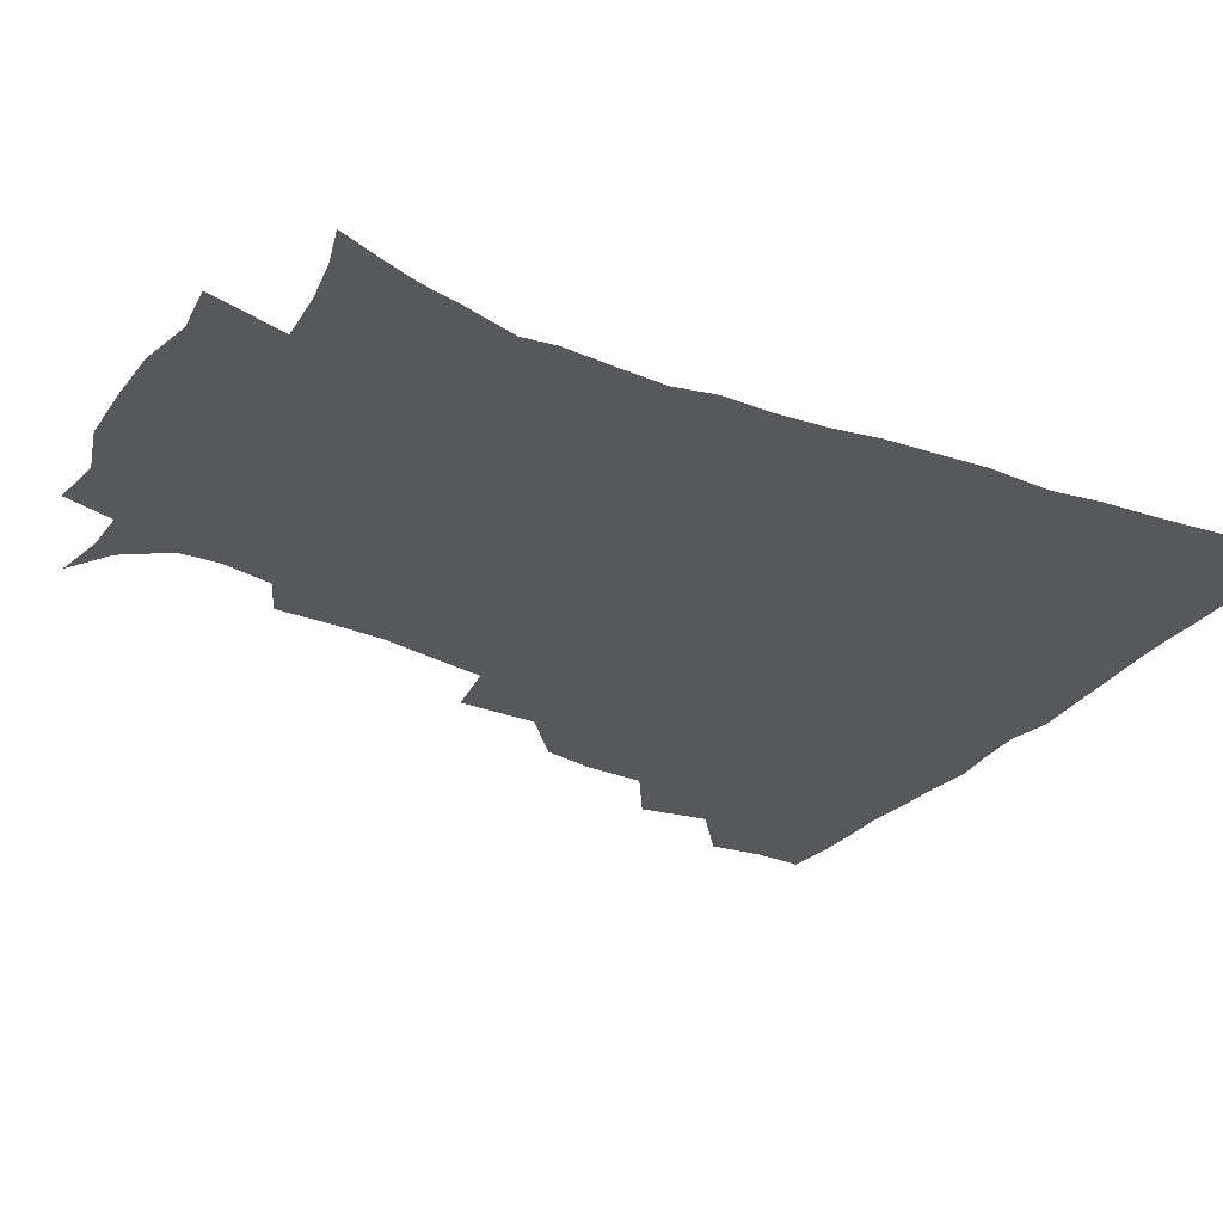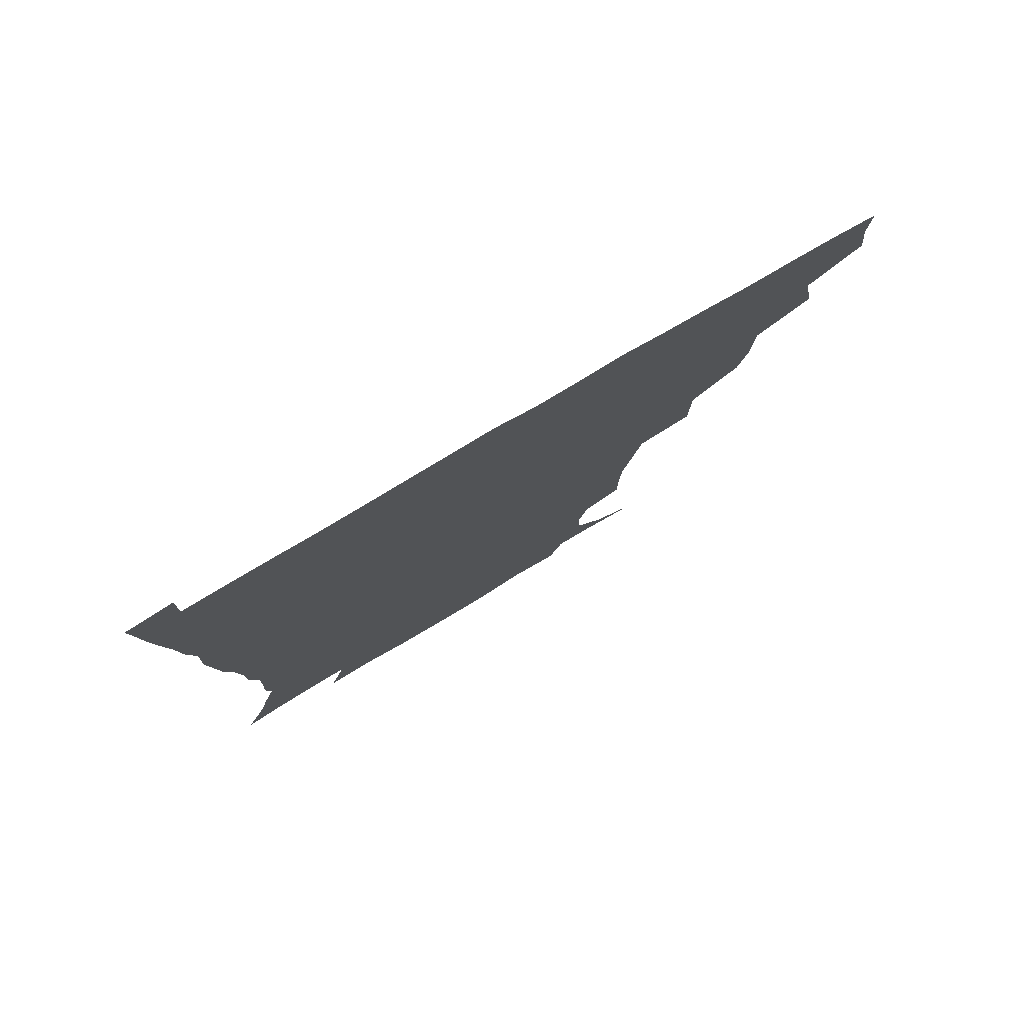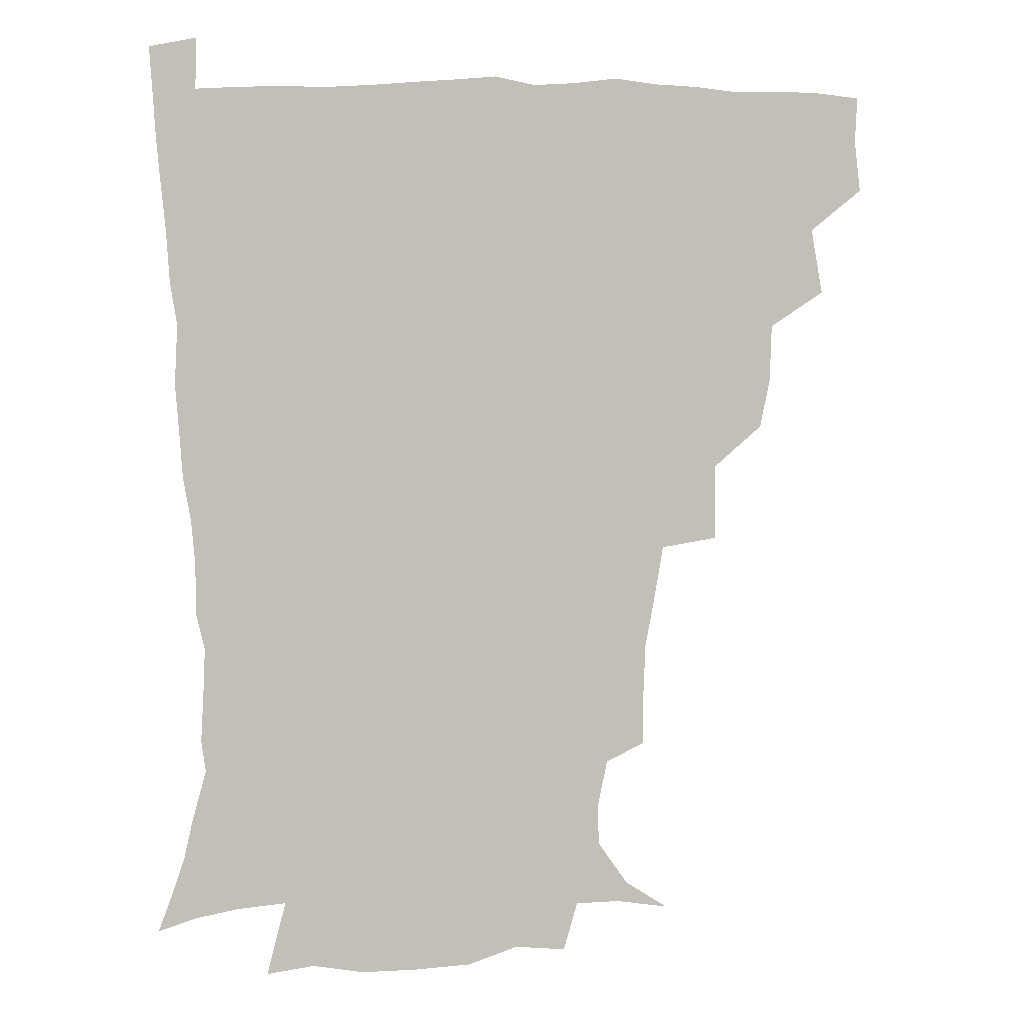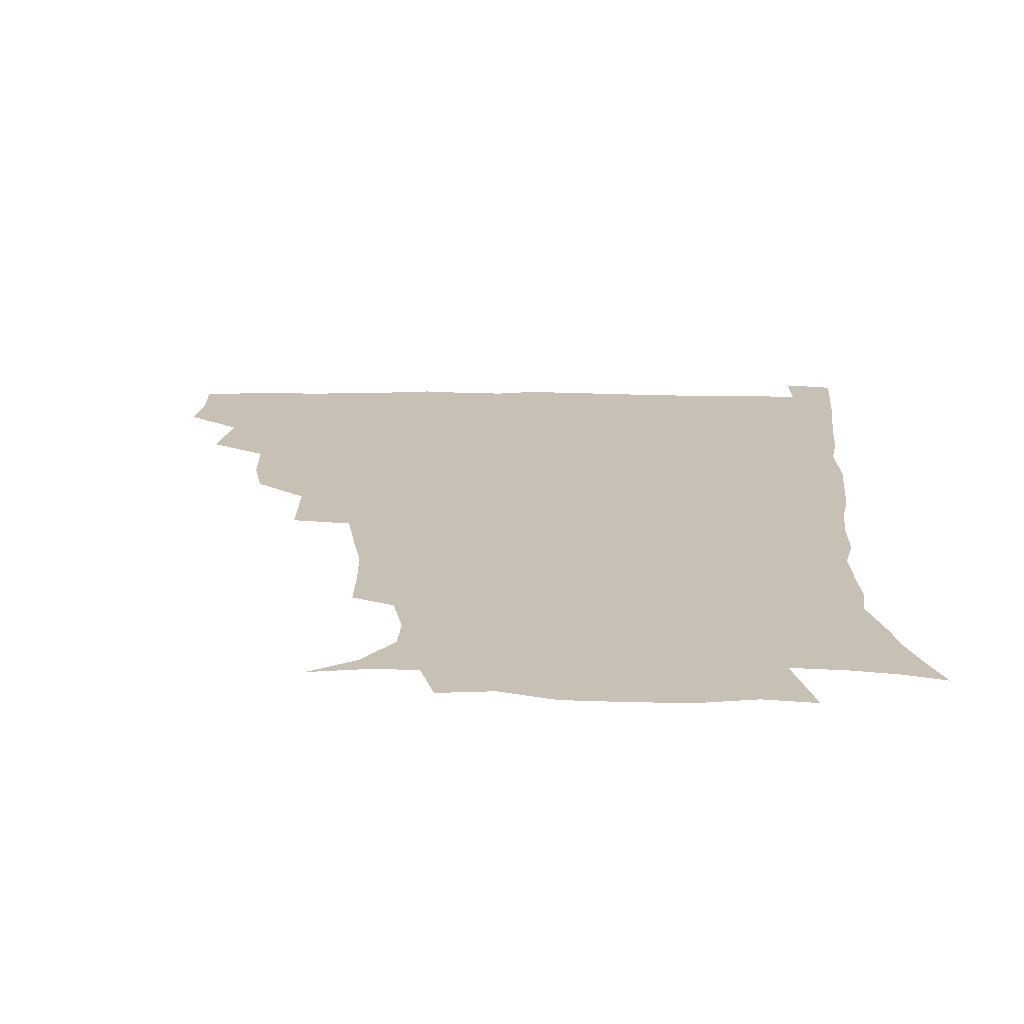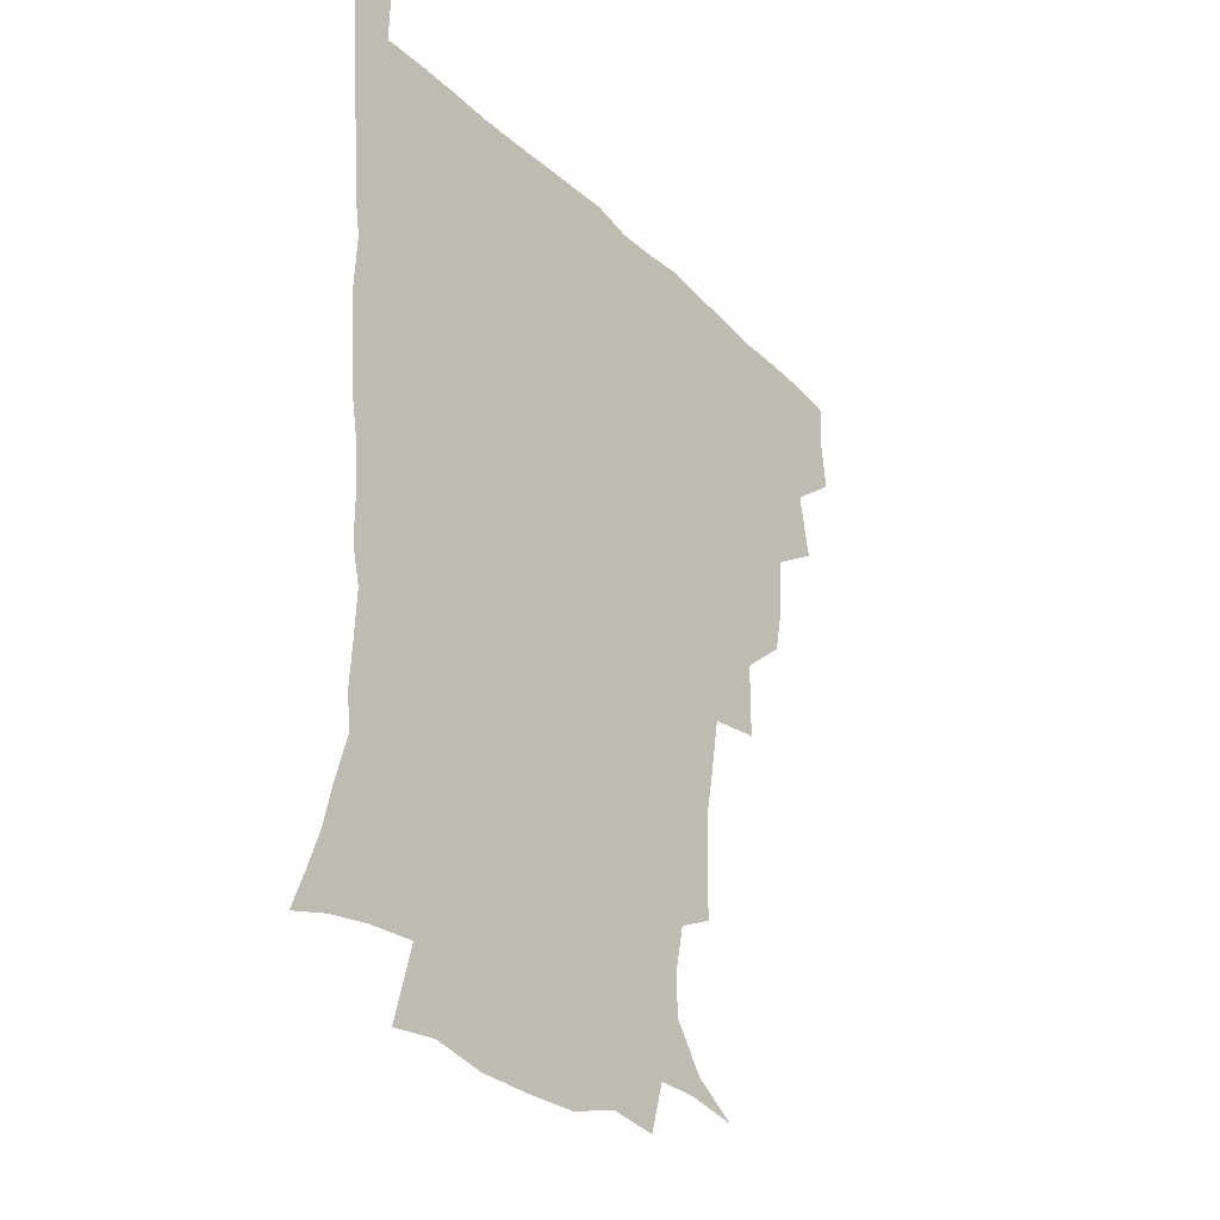
<metadata>
{"format":"obj","ext":"obj","renderer":"f3d","projection":"perspective","resolution":1024,"background":"white","views":[{"elev":-28.5,"azim":59.4,"up":"+Z"},{"elev":79.8,"azim":149.7,"up":"+Y"},{"elev":4.2,"azim":172.7,"up":"+Y"},{"elev":18.5,"azim":1.0,"up":"+Z"},{"elev":-32.2,"azim":127.3,"up":"+Y"}]}
</metadata>
<code>
v 435.6 401.9 0
v 437.6 419.5 0
v 436.9 435.2 0
v 449.4 364.9 0
v 453.4 387.4 0
v 452.5 403.5 0
v 453.3 419.8 0
v 452 436.9 0
v 472 316 0
v 468.6 332.8 0
v 468 352.6 0
v 470.3 374.1 0
v 469.6 389.8 0
v 468.9 405.2 0
v 468.3 420.3 0
v 467.2 437.2 0
v 488.7 275.3 0
v 488.6 301.6 0
v 487.4 325.3 0
v 486.1 342.4 0
v 486.2 360.7 0
v 485.6 376.2 0
v 484.9 391.2 0
v 484.1 405.9 0
v 483.3 420.8 0
v 482.5 436.9 0
v 514.9 200.2 0
v 514.9 219 0
v 514.3 236.2 0
v 511.6 250.6 0
v 507.9 272.1 0
v 504.6 292.2 0
v 502.9 311.1 0
v 500.7 326.8 0
v 500.3 344.1 0
v 500.8 362 0
v 500.5 377.4 0
v 499.7 391.9 0
v 499 406.2 0
v 498.2 420.5 0
v 497.2 438.5 0
v 506.2 138.9 0
v 521 148.4 0
v 531.3 163.1 0
v 531.9 176.6 0
v 528.4 193.4 0
v 528.1 215.2 0
v 526.9 231.9 0
v 525 247.6 0
v 522.5 264.3 0
v 520.1 282.4 0
v 518.7 300.7 0
v 518.4 319 0
v 517.7 334.3 0
v 515.9 348.3 0
v 516.2 364.5 0
v 515.3 378.3 0
v 514.3 392.4 0
v 513.4 406.8 0
v 512.6 421.3 0
v 511.8 439.2 0
v 524.4 141.5 0
v 536.1 154.5 0
v 541.9 171.6 0
v 541.1 187.9 0
v 539.5 203.9 0
v 540.1 225.5 0
v 537.9 239 0
v 536.2 254.1 0
v 534.6 271.1 0
v 532.7 286.1 0
v 532.1 304.7 0
v 531.5 319.3 0
v 531.4 336 0
v 530.6 350.3 0
v 530.2 364.7 0
v 530.6 379.2 0
v 528.9 393 0
v 528.4 407.1 0
v 527.3 422.6 0
v 526 441 0
v 539.4 141.1 0
v 551.4 163 0
v 553.2 180.5 0
v 552 194.8 0
v 551.8 213.2 0
v 551.6 231.1 0
v 549.9 244.7 0
v 549 261 0
v 547.1 274.1 0
v 546 289.8 0
v 545.2 304.4 0
v 545.4 322.2 0
v 545.4 337.3 0
v 544.7 351 0
v 544.3 364.8 0
v 544.6 379.4 0
v 543.9 392.9 0
v 543.6 406.5 0
v 542.3 421.8 0
v 540.9 439.2 0
v 544.3 124.1 0
v 557.9 147.7 0
v 563.4 166.2 0
v 564.4 185 0
v 564.1 200.6 0
v 563.6 216.9 0
v 563.2 232.8 0
v 561.8 247.3 0
v 561.1 262.6 0
v 560.3 277.5 0
v 559.3 292.1 0
v 559.9 309.6 0
v 558.9 322.3 0
v 559.5 339.1 0
v 558.8 351.7 0
v 559.2 366.3 0
v 558.7 379.6 0
v 558 393.1 0
v 557.7 406.9 0
v 557 421.2 0
v 555.5 438.3 0
v 561.9 125.6 0
v 572.6 149.5 0
v 576.1 170.2 0
v 576.3 185.5 0
v 575.9 202.2 0
v 574.6 220.3 0
v 576 237 0
v 574.2 249.2 0
v 573.9 264.7 0
v 573.4 278.5 0
v 572.8 293 0
v 573 310.6 0
v 573.3 325.4 0
v 573 338.8 0
v 572.9 352.3 0
v 573.4 367.1 0
v 572.7 379.9 0
v 572.8 393.4 0
v 572 407.4 0
v 571.2 421.9 0
v 569.4 441.1 0
v 579.3 119.6 0
v 586.8 150.6 0
v 588.1 170.2 0
v 588.5 187.4 0
v 588.4 205 0
v 587.2 217.7 0
v 586.2 240 0
v 587 251.7 0
v 587.1 265.2 0
v 586.6 280.3 0
v 586.3 294.7 0
v 586.3 311 0
v 586.5 325.7 0
v 586.9 339 0
v 586.8 352.1 0
v 587.1 366.7 0
v 587.2 380 0
v 587.1 393.6 0
v 586.8 407.2 0
v 585.4 422.9 0
v 583.7 439.8 0
v 599 118.4 0
v 600.9 150.2 0
v 600.7 170.5 0
v 600.7 188.9 0
v 600.4 205.2 0
v 601 218.2 0
v 600.1 232.9 0
v 599.6 247.6 0
v 599 265.8 0
v 599.4 281.1 0
v 599.5 295.5 0
v 599.5 311 0
v 600.1 324.2 0
v 600.4 339.6 0
v 600.8 352.9 0
v 601.2 366.9 0
v 601.6 380.3 0
v 601.4 393.8 0
v 601.1 407.9 0
v 600 423 0
v 598.3 438.8 0
v 618.1 118.1 0
v 615.1 150 0
v 614.1 168.6 0
v 612.8 187.7 0
v 612.3 204 0
v 612.8 220.7 0
v 612.1 235.7 0
v 612.1 252.2 0
v 612.2 265.4 0
v 611.9 281.1 0
v 612.4 295.4 0
v 612.7 309.6 0
v 613.4 325.1 0
v 613.8 338.7 0
v 614.4 353.4 0
v 615 367.1 0
v 615.7 380.3 0
v 616.4 393.9 0
v 616.6 407.3 0
v 615.5 422.1 0
v 613.8 437.5 0
v 636.1 121.1 0
v 630.5 146.7 0
v 626.8 168.7 0
v 625.5 185.5 0
v 624.2 203.1 0
v 624 220.6 0
v 623.9 235.6 0
v 624.1 249.9 0
v 624.5 265.2 0
v 624.9 278.6 0
v 625.1 293.8 0
v 625.9 307.3 0
v 625.8 325.6 0
v 627 338.4 0
v 627.6 353.5 0
v 628.7 366.2 0
v 629.6 380 0
v 630.3 393.7 0
v 630.8 407.4 0
v 630.9 421.4 0
v 629.6 436.5 0
v 652.7 118.7 0
v 646.1 144.5 0
v 641.4 163.9 0
v 637.7 184.3 0
v 636.2 201.2 0
v 635.4 218.3 0
v 636 232.3 0
v 637.1 244.3 0
v 635.9 263.5 0
v 637.2 276.9 0
v 637.5 291.8 0
v 639.7 303.6 0
v 639.4 320.9 0
v 640.4 335.3 0
v 640.4 352.1 0
v 642.2 365 0
v 643.2 381 0
v 644.2 393.6 0
v 645 407.3 0
v 645.5 421.2 0
v 644.6 436.6 0
v 663.2 142.9 0
v 654.6 163.2 0
v 651 179.9 0
v 648.6 196.7 0
v 647.3 213.4 0
v 647.2 229 0
v 648.2 242.6 0
v 648.9 257.1 0
v 649.3 273 0
v 650.7 286.6 0
v 651.3 303.2 0
v 652.2 318 0
v 654.3 331.2 0
v 654.7 347.2 0
v 655.7 362.6 0
v 656.2 379.3 0
v 657.8 393.1 0
v 659.2 406.8 0
v 659.9 421.1 0
v 659.9 436.2 0
v 677.9 140.1 0
v 670.3 157.1 0
v 664.9 174 0
v 662 189.5 0
v 660 205.5 0
v 659.6 221 0
v 659.8 236 0
v 660.7 250.6 0
v 662 265.5 0
v 662.3 282.2 0
v 663.8 297.2 0
v 666.7 310.1 0
v 666.7 327.9 0
v 667.1 344.8 0
v 668.8 359.8 0
v 670.3 375.3 0
v 672.1 390.5 0
v 673.4 405.9 0
v 674.5 420.5 0
v 675.3 435.3 0
v 675 452.9 0
v 691.4 135.7 0
v 686.8 148.2 0
v 682.1 161.9 0
v 679.2 175 0
v 674.1 193.4 0
v 675.6 204.3 0
v 674.7 220.3 0
v 674 237.4 0
v 677 250.1 0
v 677.1 267.8 0
v 678.5 284 0
v 681.1 298.7 0
v 682.3 315.4 0
v 683.5 331.9 0
v 682.5 352.6 0
v 685 368.3 0
v 686.2 386.8 0
v 687.9 403.7 0
v 689.3 419.4 0
v 690.2 434.5 0
v 691.3 449.7 0
f 5 6 1
f 1 6 2
f 6 7 2
f 2 7 3
f 7 8 3
f 11 12 4
f 4 12 5
f 12 13 5
f 5 13 6
f 13 14 6
f 6 14 7
f 14 15 7
f 7 15 8
f 15 16 8
f 18 19 9
f 9 19 10
f 19 20 10
f 10 20 11
f 20 21 11
f 11 21 12
f 21 22 12
f 12 22 13
f 22 23 13
f 13 23 14
f 23 24 14
f 14 24 15
f 24 25 15
f 15 25 16
f 25 26 16
f 31 32 17
f 17 32 18
f 32 33 18
f 18 33 19
f 33 34 19
f 19 34 20
f 34 35 20
f 20 35 21
f 35 36 21
f 21 36 22
f 36 37 22
f 22 37 23
f 37 38 23
f 23 38 24
f 38 39 24
f 24 39 25
f 39 40 25
f 25 40 26
f 40 41 26
f 46 47 27
f 27 47 28
f 47 48 28
f 28 48 29
f 48 49 29
f 29 49 30
f 49 50 30
f 30 50 31
f 50 51 31
f 31 51 32
f 51 52 32
f 32 52 33
f 52 53 33
f 33 53 34
f 53 54 34
f 34 54 35
f 54 55 35
f 35 55 36
f 55 56 36
f 36 56 37
f 56 57 37
f 37 57 38
f 57 58 38
f 38 58 39
f 58 59 39
f 39 59 40
f 59 60 40
f 40 60 41
f 60 61 41
f 42 62 43
f 62 63 43
f 43 63 44
f 63 64 44
f 44 64 45
f 64 65 45
f 45 65 46
f 65 66 46
f 46 66 47
f 66 67 47
f 47 67 48
f 67 68 48
f 48 68 49
f 68 69 49
f 49 69 50
f 69 70 50
f 50 70 51
f 70 71 51
f 51 71 52
f 71 72 52
f 52 72 53
f 72 73 53
f 53 73 54
f 73 74 54
f 54 74 55
f 74 75 55
f 55 75 56
f 75 76 56
f 56 76 57
f 76 77 57
f 57 77 58
f 77 78 58
f 58 78 59
f 78 79 59
f 59 79 60
f 79 80 60
f 60 80 61
f 80 81 61
f 62 82 63
f 82 83 63
f 63 83 64
f 83 84 64
f 64 84 65
f 84 85 65
f 65 85 66
f 85 86 66
f 66 86 67
f 86 87 67
f 67 87 68
f 87 88 68
f 68 88 69
f 88 89 69
f 69 89 70
f 89 90 70
f 70 90 71
f 90 91 71
f 71 91 72
f 91 92 72
f 72 92 73
f 92 93 73
f 73 93 74
f 93 94 74
f 74 94 75
f 94 95 75
f 75 95 76
f 95 96 76
f 76 96 77
f 96 97 77
f 77 97 78
f 97 98 78
f 78 98 79
f 98 99 79
f 79 99 80
f 99 100 80
f 80 100 81
f 100 101 81
f 102 103 82
f 82 103 83
f 103 104 83
f 83 104 84
f 104 105 84
f 84 105 85
f 105 106 85
f 85 106 86
f 106 107 86
f 86 107 87
f 107 108 87
f 87 108 88
f 108 109 88
f 88 109 89
f 109 110 89
f 89 110 90
f 110 111 90
f 90 111 91
f 111 112 91
f 91 112 92
f 112 113 92
f 92 113 93
f 113 114 93
f 93 114 94
f 114 115 94
f 94 115 95
f 115 116 95
f 95 116 96
f 116 117 96
f 96 117 97
f 117 118 97
f 97 118 98
f 118 119 98
f 98 119 99
f 119 120 99
f 99 120 100
f 120 121 100
f 100 121 101
f 121 122 101
f 102 123 103
f 123 124 103
f 103 124 104
f 124 125 104
f 104 125 105
f 125 126 105
f 105 126 106
f 126 127 106
f 106 127 107
f 127 128 107
f 107 128 108
f 128 129 108
f 108 129 109
f 129 130 109
f 109 130 110
f 130 131 110
f 110 131 111
f 131 132 111
f 111 132 112
f 132 133 112
f 112 133 113
f 133 134 113
f 113 134 114
f 134 135 114
f 114 135 115
f 135 136 115
f 115 136 116
f 136 137 116
f 116 137 117
f 137 138 117
f 117 138 118
f 138 139 118
f 118 139 119
f 139 140 119
f 119 140 120
f 140 141 120
f 120 141 121
f 141 142 121
f 121 142 122
f 142 143 122
f 123 144 124
f 144 145 124
f 124 145 125
f 145 146 125
f 125 146 126
f 146 147 126
f 126 147 127
f 147 148 127
f 127 148 128
f 148 149 128
f 128 149 129
f 149 150 129
f 129 150 130
f 150 151 130
f 130 151 131
f 151 152 131
f 131 152 132
f 152 153 132
f 132 153 133
f 153 154 133
f 133 154 134
f 154 155 134
f 134 155 135
f 155 156 135
f 135 156 136
f 156 157 136
f 136 157 137
f 157 158 137
f 137 158 138
f 158 159 138
f 138 159 139
f 159 160 139
f 139 160 140
f 160 161 140
f 140 161 141
f 161 162 141
f 141 162 142
f 162 163 142
f 142 163 143
f 163 164 143
f 144 165 145
f 165 166 145
f 145 166 146
f 166 167 146
f 146 167 147
f 167 168 147
f 147 168 148
f 168 169 148
f 148 169 149
f 169 170 149
f 149 170 150
f 170 171 150
f 150 171 151
f 171 172 151
f 151 172 152
f 172 173 152
f 152 173 153
f 173 174 153
f 153 174 154
f 174 175 154
f 154 175 155
f 175 176 155
f 155 176 156
f 176 177 156
f 156 177 157
f 177 178 157
f 157 178 158
f 178 179 158
f 158 179 159
f 179 180 159
f 159 180 160
f 180 181 160
f 160 181 161
f 181 182 161
f 161 182 162
f 182 183 162
f 162 183 163
f 183 184 163
f 163 184 164
f 184 185 164
f 165 186 166
f 186 187 166
f 166 187 167
f 187 188 167
f 167 188 168
f 188 189 168
f 168 189 169
f 189 190 169
f 169 190 170
f 190 191 170
f 170 191 171
f 191 192 171
f 171 192 172
f 192 193 172
f 172 193 173
f 193 194 173
f 173 194 174
f 194 195 174
f 174 195 175
f 195 196 175
f 175 196 176
f 196 197 176
f 176 197 177
f 197 198 177
f 177 198 178
f 198 199 178
f 178 199 179
f 199 200 179
f 179 200 180
f 200 201 180
f 180 201 181
f 201 202 181
f 181 202 182
f 202 203 182
f 182 203 183
f 203 204 183
f 183 204 184
f 204 205 184
f 184 205 185
f 205 206 185
f 186 207 187
f 207 208 187
f 187 208 188
f 208 209 188
f 188 209 189
f 209 210 189
f 189 210 190
f 210 211 190
f 190 211 191
f 211 212 191
f 191 212 192
f 212 213 192
f 192 213 193
f 213 214 193
f 193 214 194
f 214 215 194
f 194 215 195
f 215 216 195
f 195 216 196
f 216 217 196
f 196 217 197
f 217 218 197
f 197 218 198
f 218 219 198
f 198 219 199
f 219 220 199
f 199 220 200
f 220 221 200
f 200 221 201
f 221 222 201
f 201 222 202
f 222 223 202
f 202 223 203
f 223 224 203
f 203 224 204
f 224 225 204
f 204 225 205
f 225 226 205
f 205 226 206
f 226 227 206
f 207 228 208
f 228 229 208
f 208 229 209
f 229 230 209
f 209 230 210
f 230 231 210
f 210 231 211
f 231 232 211
f 211 232 212
f 232 233 212
f 212 233 213
f 233 234 213
f 213 234 214
f 234 235 214
f 214 235 215
f 235 236 215
f 215 236 216
f 236 237 216
f 216 237 217
f 237 238 217
f 217 238 218
f 238 239 218
f 218 239 219
f 239 240 219
f 219 240 220
f 240 241 220
f 220 241 221
f 241 242 221
f 221 242 222
f 242 243 222
f 222 243 223
f 243 244 223
f 223 244 224
f 244 245 224
f 224 245 225
f 245 246 225
f 225 246 226
f 246 247 226
f 226 247 227
f 247 248 227
f 229 249 230
f 249 250 230
f 230 250 231
f 250 251 231
f 231 251 232
f 251 252 232
f 232 252 233
f 252 253 233
f 233 253 234
f 253 254 234
f 234 254 235
f 254 255 235
f 235 255 236
f 255 256 236
f 236 256 237
f 256 257 237
f 237 257 238
f 257 258 238
f 238 258 239
f 258 259 239
f 239 259 240
f 259 260 240
f 240 260 241
f 260 261 241
f 241 261 242
f 261 262 242
f 242 262 243
f 262 263 243
f 243 263 244
f 263 264 244
f 244 264 245
f 264 265 245
f 245 265 246
f 265 266 246
f 246 266 247
f 266 267 247
f 247 267 248
f 267 268 248
f 249 269 250
f 269 270 250
f 250 270 251
f 270 271 251
f 251 271 252
f 271 272 252
f 252 272 253
f 272 273 253
f 253 273 254
f 273 274 254
f 254 274 255
f 274 275 255
f 255 275 256
f 275 276 256
f 256 276 257
f 276 277 257
f 257 277 258
f 277 278 258
f 258 278 259
f 278 279 259
f 259 279 260
f 279 280 260
f 260 280 261
f 280 281 261
f 261 281 262
f 281 282 262
f 262 282 263
f 282 283 263
f 263 283 264
f 283 284 264
f 264 284 265
f 284 285 265
f 265 285 266
f 285 286 266
f 266 286 267
f 286 287 267
f 267 287 268
f 287 288 268
f 269 290 270
f 290 291 270
f 270 291 271
f 291 292 271
f 271 292 272
f 292 293 272
f 272 293 273
f 293 294 273
f 273 294 274
f 294 295 274
f 274 295 275
f 295 296 275
f 275 296 276
f 296 297 276
f 276 297 277
f 297 298 277
f 277 298 278
f 298 299 278
f 278 299 279
f 299 300 279
f 279 300 280
f 300 301 280
f 280 301 281
f 301 302 281
f 281 302 282
f 302 303 282
f 282 303 283
f 303 304 283
f 283 304 284
f 304 305 284
f 284 305 285
f 305 306 285
f 285 306 286
f 306 307 286
f 286 307 287
f 307 308 287
f 287 308 288
f 308 309 288
f 288 309 289
f 309 310 289

</code>
